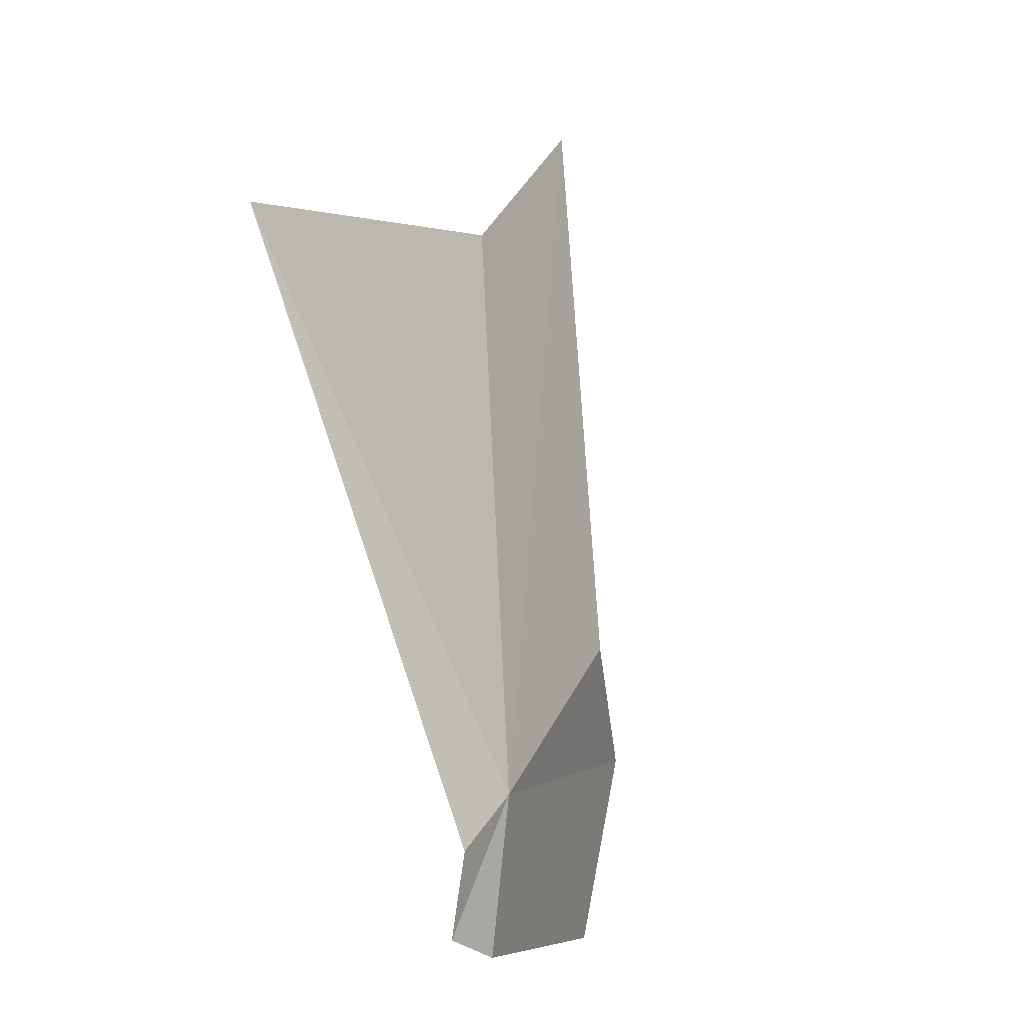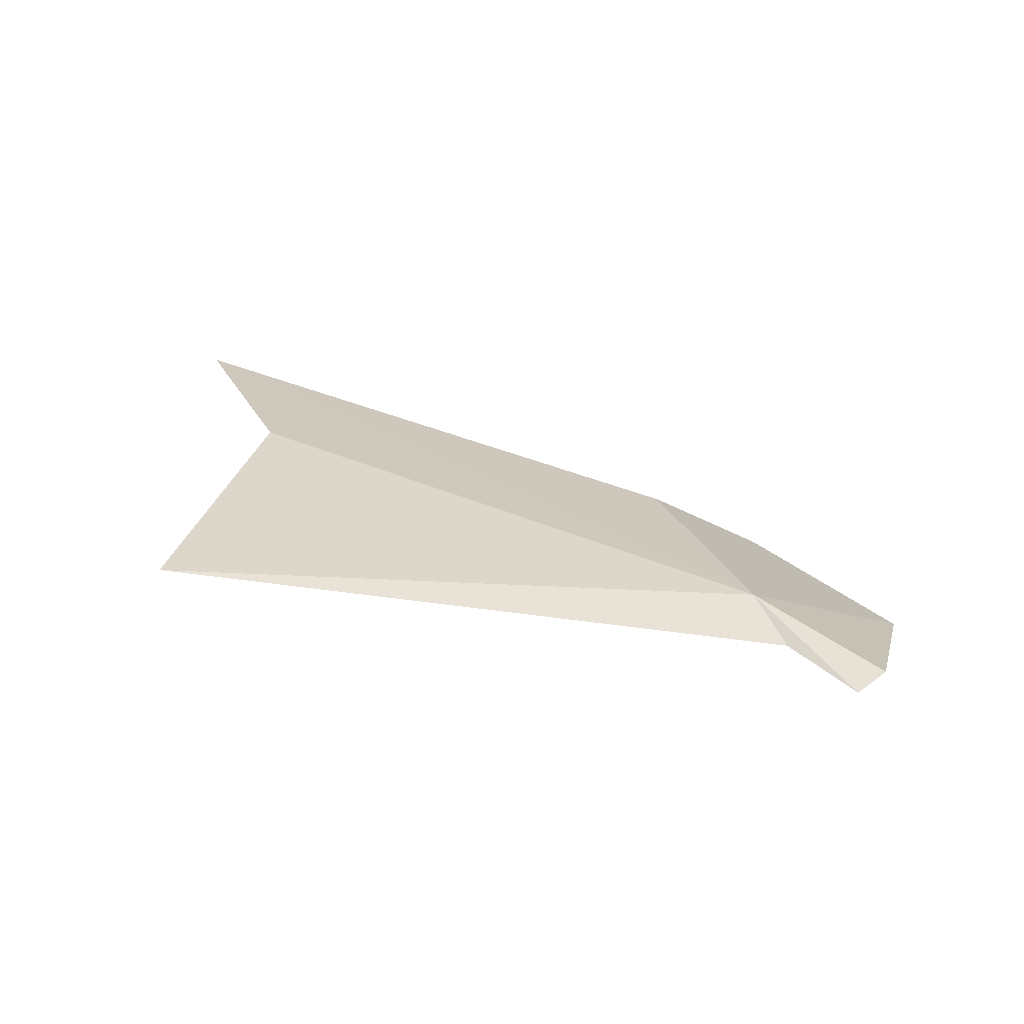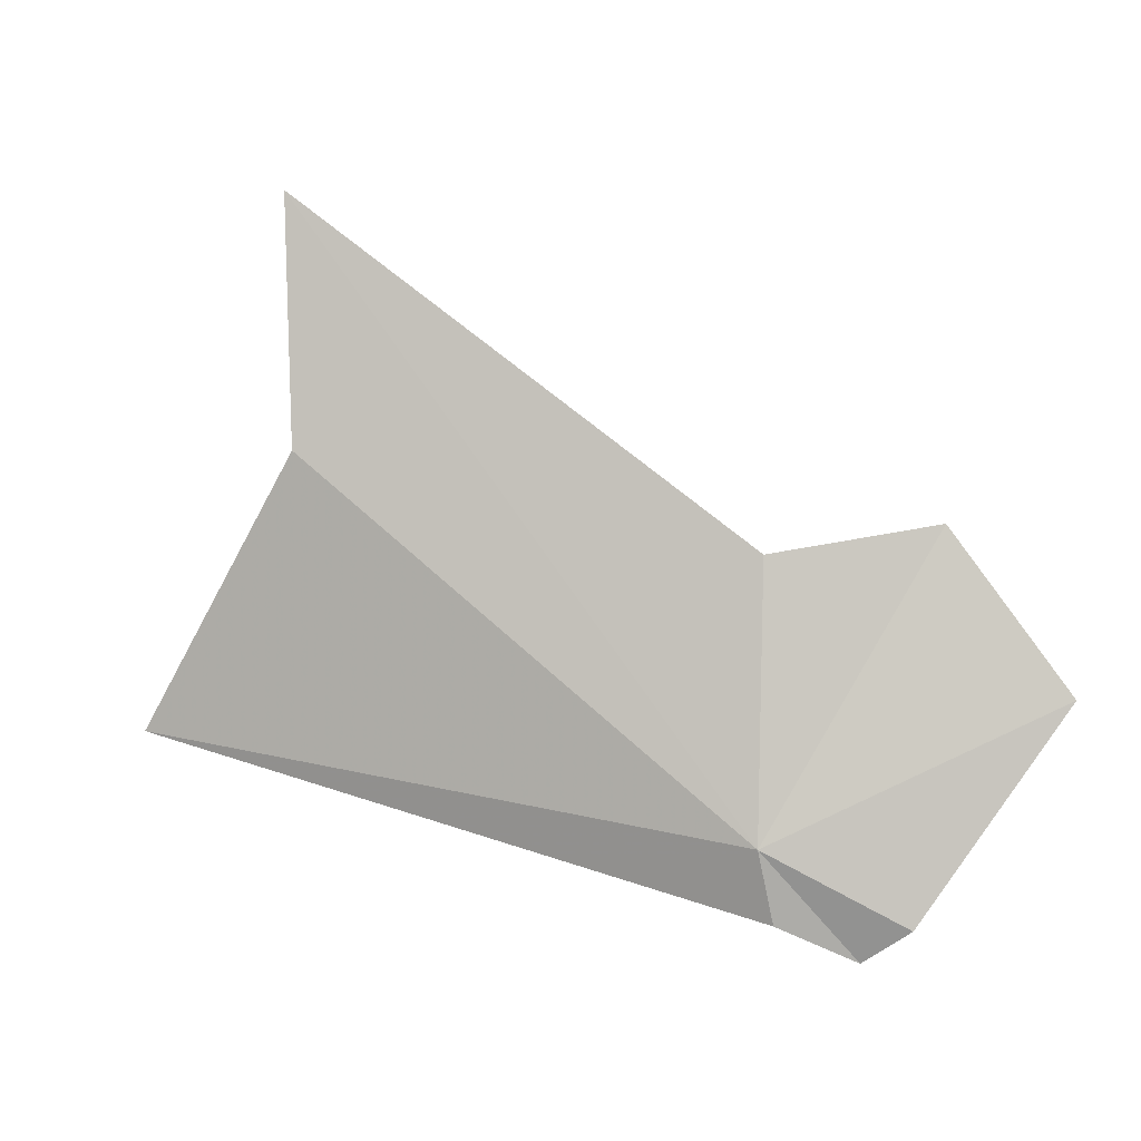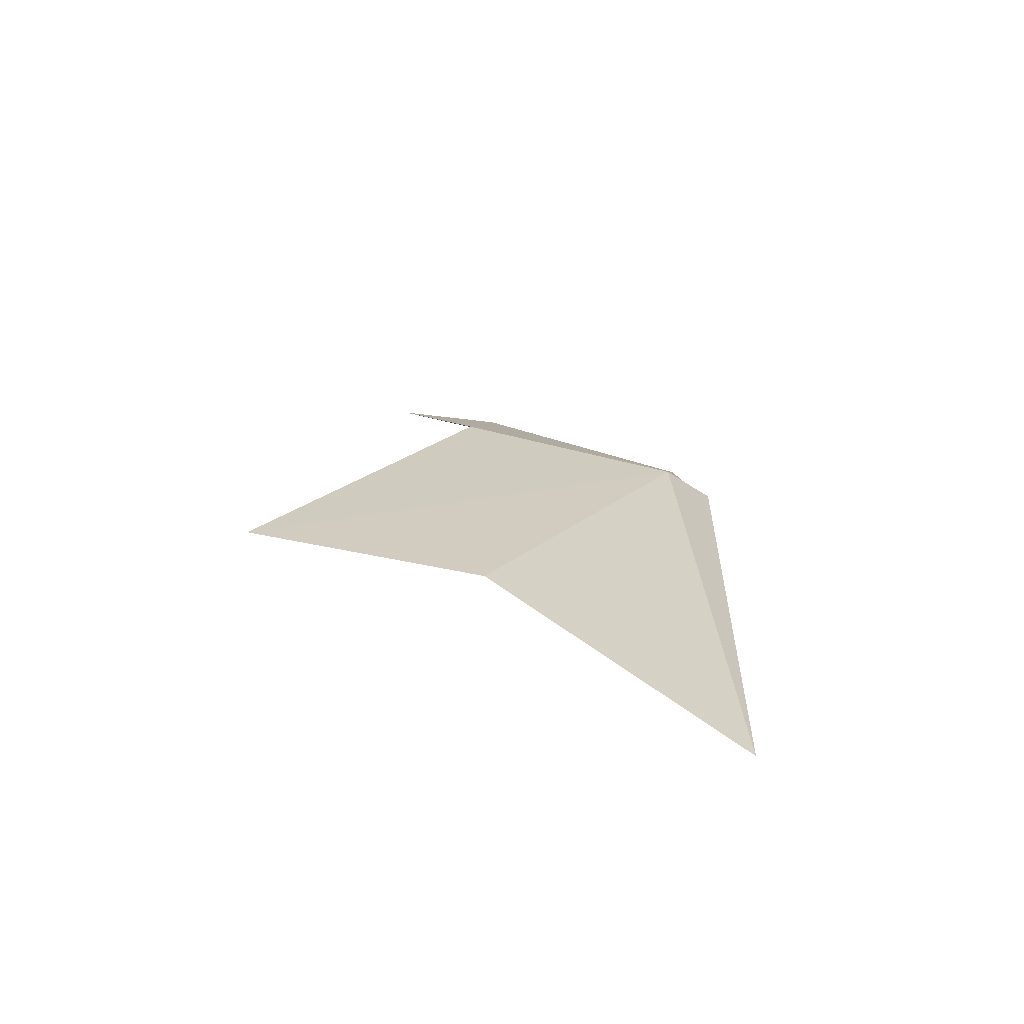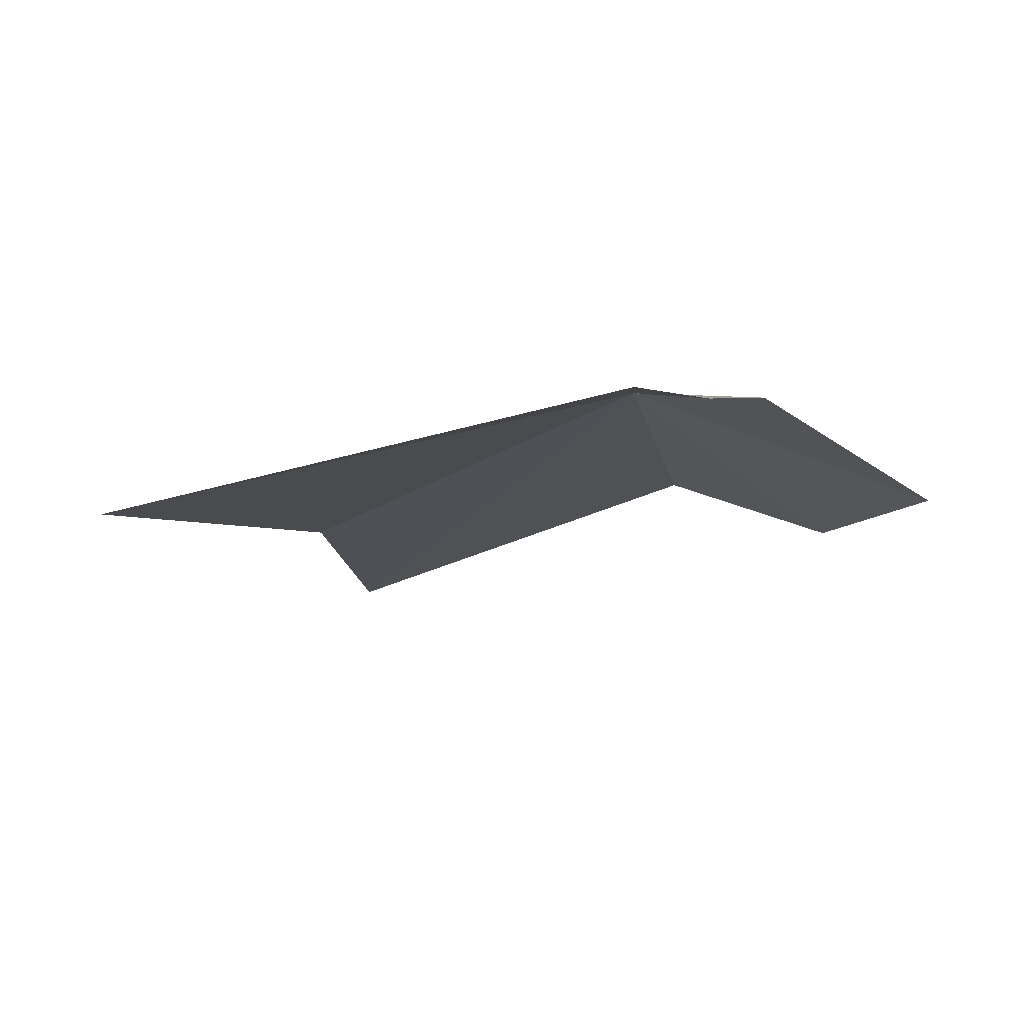
<metadata>
{"format":"obj","ext":"obj","renderer":"f3d","projection":"perspective","resolution":1024,"background":"white","views":[{"elev":-62.1,"azim":116.8,"up":"+Z"},{"elev":2.4,"azim":152.8,"up":"+Y"},{"elev":-23.5,"azim":-164.5,"up":"+Z"},{"elev":31.3,"azim":71.0,"up":"+Y"},{"elev":-40.9,"azim":-173.3,"up":"+Y"}]}
</metadata>
<code>
v 7.699 30.45 -2.089
v 7.691 30.31 -2.26
v 7.485 30.16 -2.34
v 7.331 30.21 -2.275
v 7.136 30.56 -1.254
v 7.606 30.72 -1.36
v 9.45 30.55 -1.623
v 6.848 30.29 -1.693
v 8.828 31.21 -0.3167
v 8.874 30.95 -0.993
f 1 3 2
f 1 4 3
f 1 6 5
f 1 2 7
f 1 8 4
f 1 5 8
f 1 10 9
f 1 7 10
f 1 9 6

</code>
